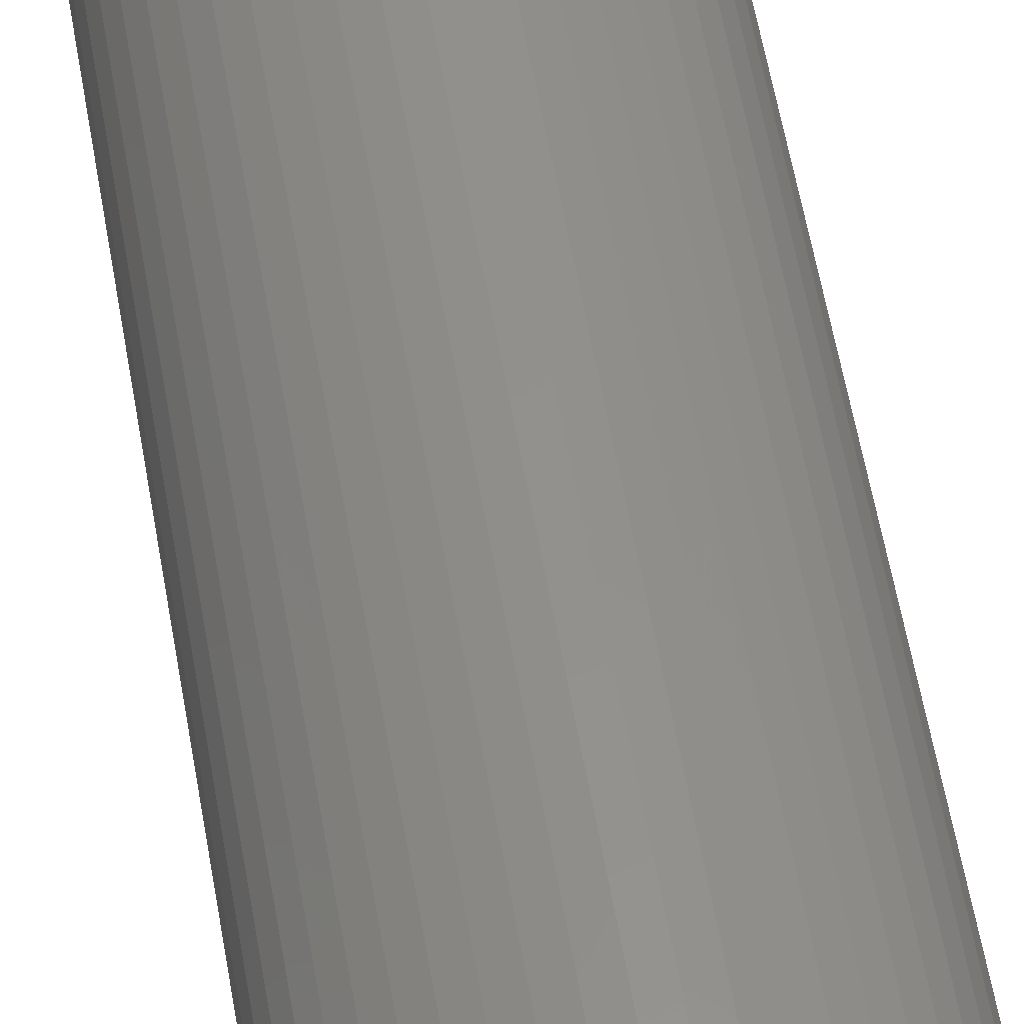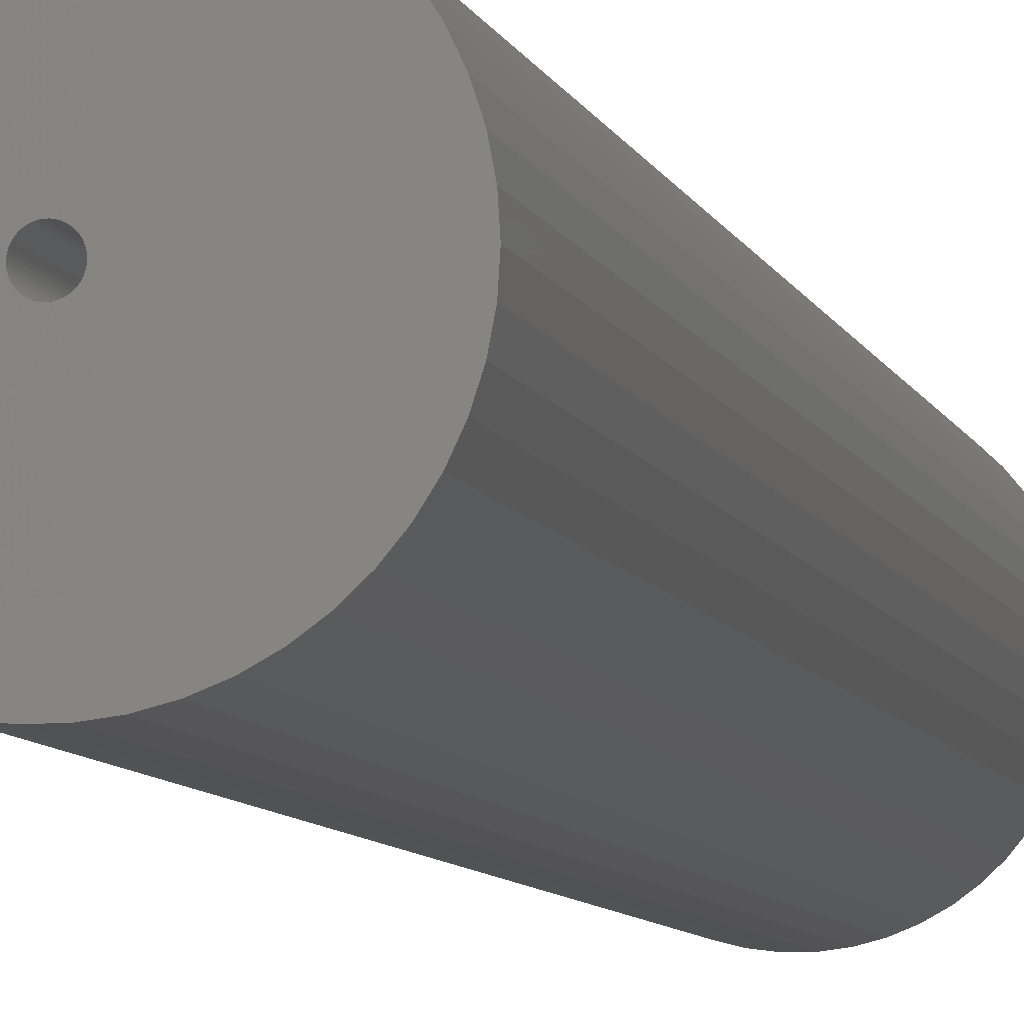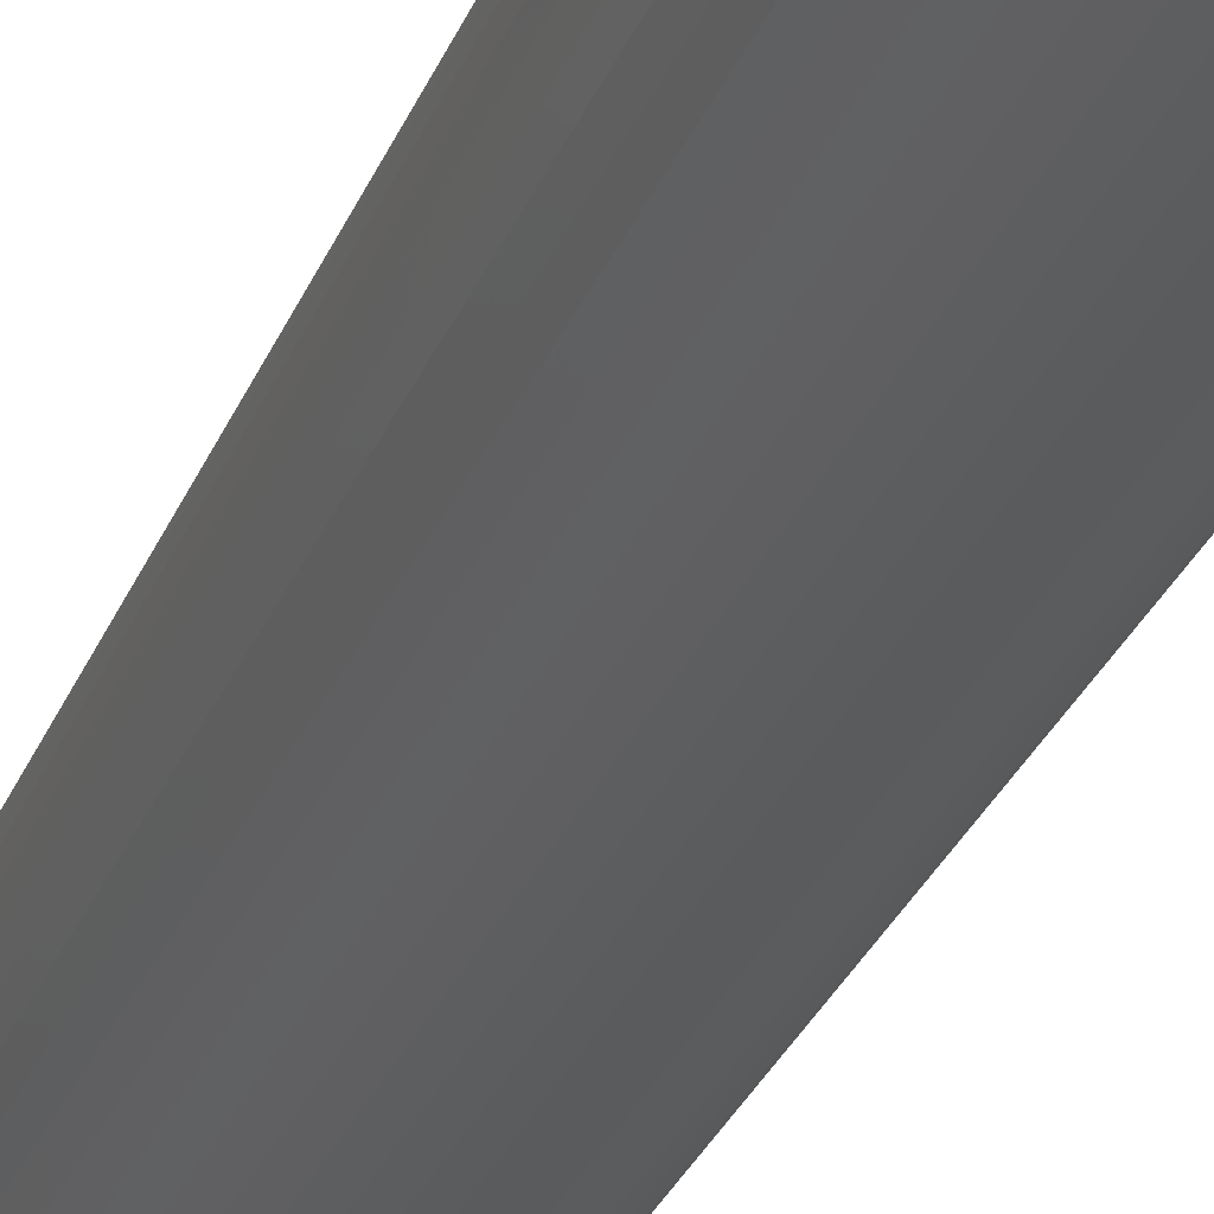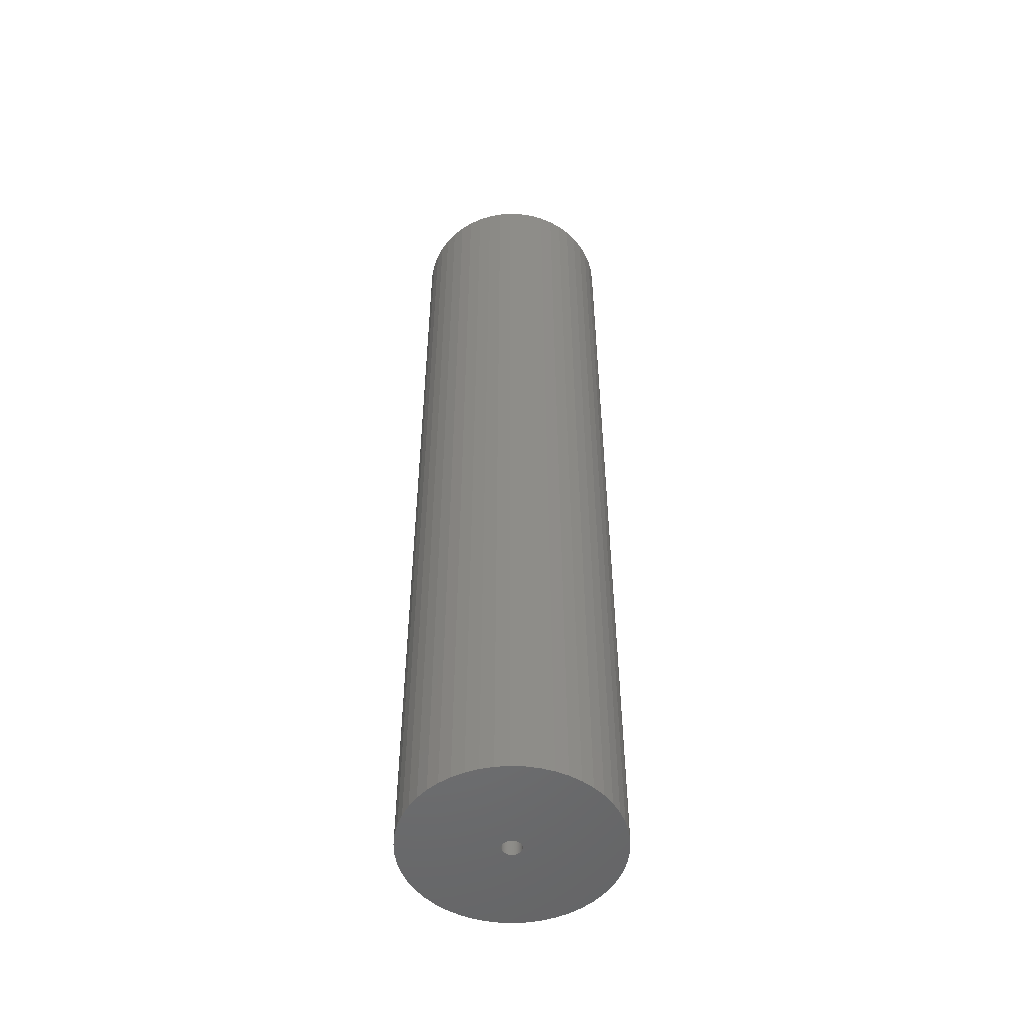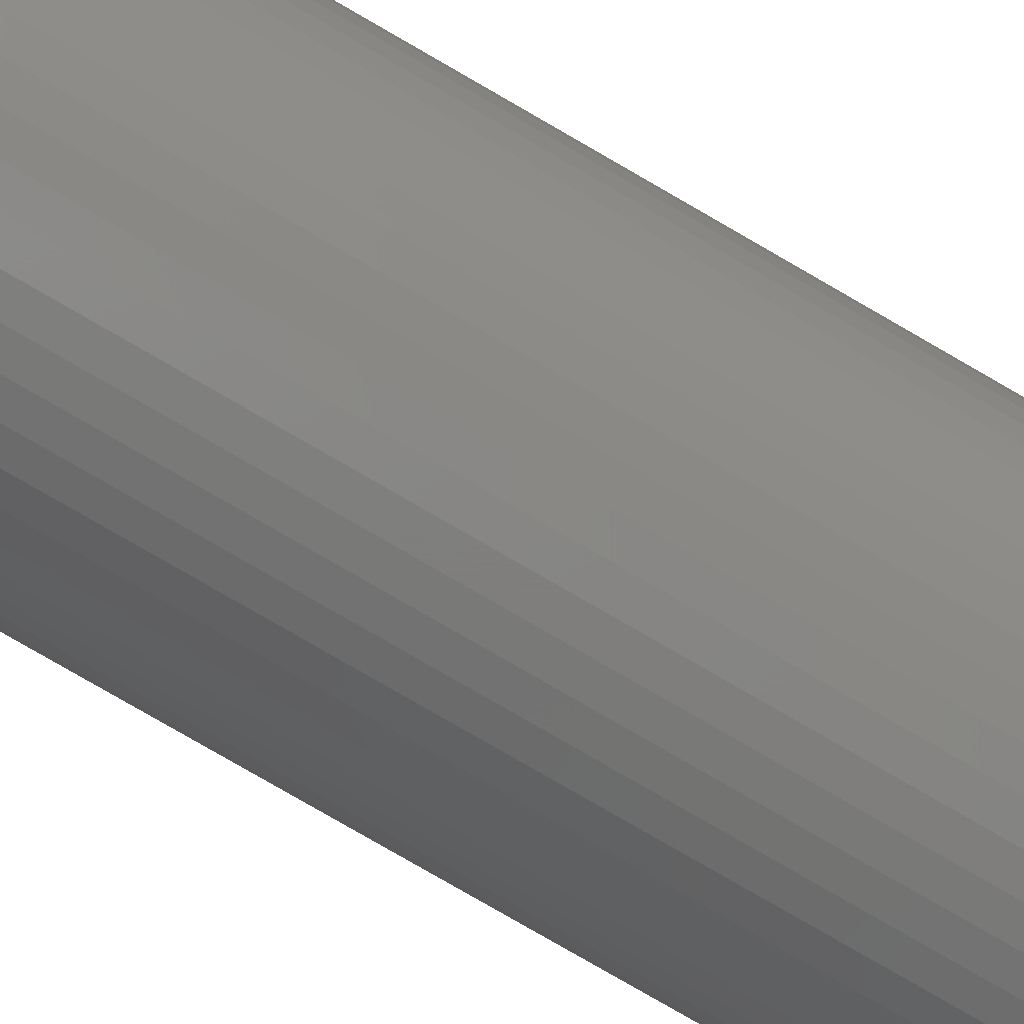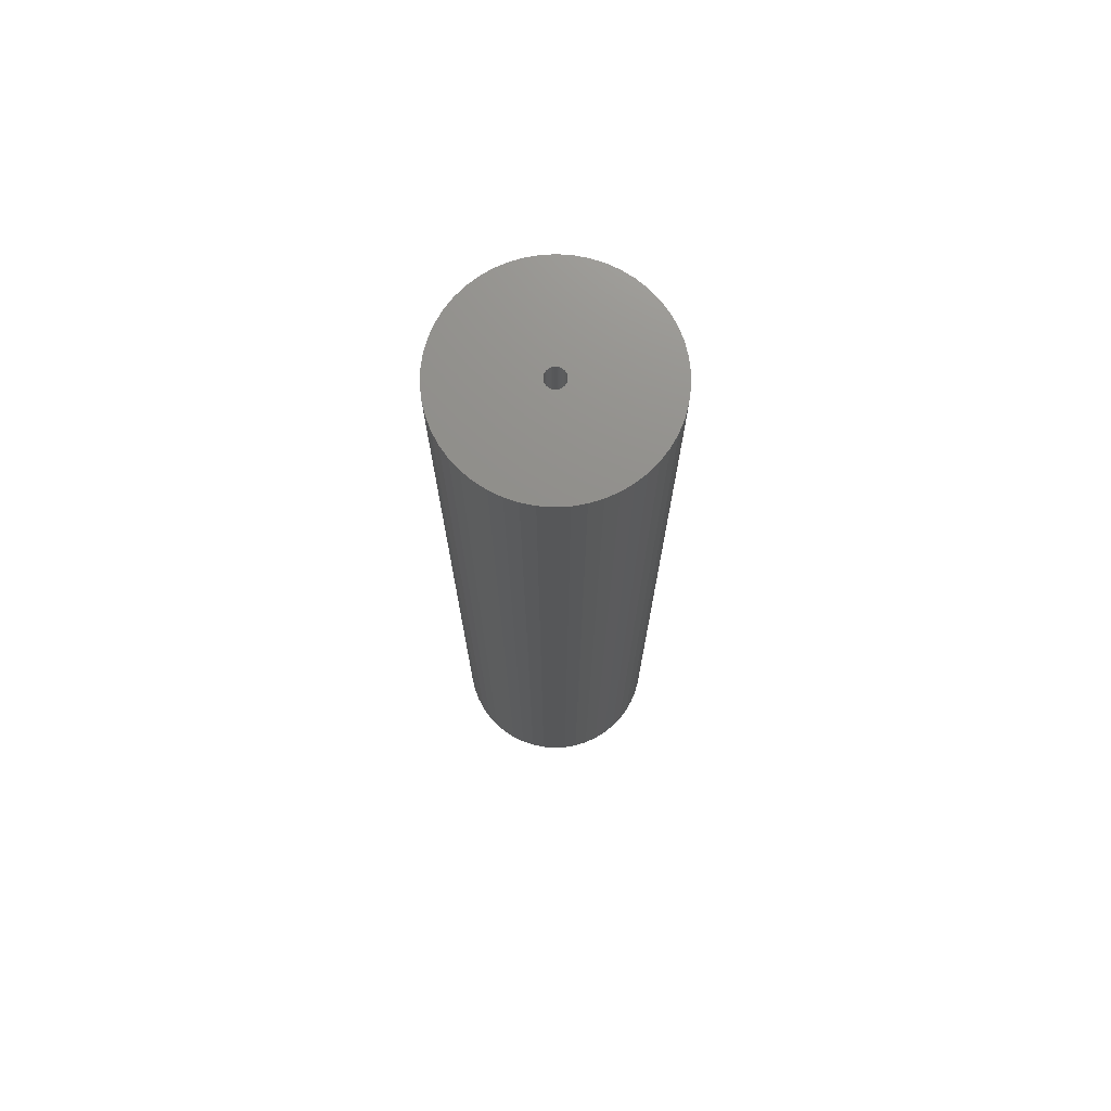
<metadata>
{"format":"stl","ext":"stl","renderer":"f3d","projection":"perspective","resolution":1024,"background":"white","views":[{"elev":54.5,"azim":-9.4,"up":"+Y"},{"elev":-7.0,"azim":12.7,"up":"+Y"},{"elev":-29.1,"azim":161.2,"up":"+Y"},{"elev":-51.4,"azim":-52.9,"up":"+Z"},{"elev":-78.6,"azim":-120.1,"up":"+Y"},{"elev":73.3,"azim":76.4,"up":"+Z"}]}
</metadata>
<code>
# stl→obj: 200 verts, 400 faces
v 11 0 50
v 10.91 1.379 -50
v 10.91 1.379 50
v 11 0 -50
v -11 0 -50
v -10.91 1.379 50
v -10.91 1.379 -50
v -11 0 50
v 0.6907 10.98 -50
v -0.6907 10.98 50
v 0.6907 10.98 50
v -0.6907 10.98 -50
v -0.6907 -10.98 -50
v 0.6907 -10.98 50
v -0.6907 -10.98 50
v 0.6907 -10.98 -50
v 8.019 7.53 -50
v 7.012 8.476 50
v 8.019 7.53 50
v 7.012 8.476 -50
v -7.012 8.476 -50
v -8.019 7.53 50
v -7.012 8.476 50
v -8.019 7.53 -50
v -3.399 10.46 -50
v -4.684 9.953 50
v -3.399 10.46 50
v -4.684 9.953 -50
v 10.23 4.049 50
v 9.639 5.299 -50
v 9.639 5.299 50
v 10.23 4.049 -50
v 4.684 9.953 -50
v 3.399 10.46 50
v 4.684 9.953 50
v 3.399 10.46 -50
v 2.061 10.81 50
v 2.061 10.81 -50
v 5.894 9.288 -50
v 5.894 9.288 50
v -10.23 4.049 -50
v -9.639 5.299 50
v -9.639 5.299 -50
v -10.23 4.049 50
v 1 0 50
v 0.9921 0.1253 50
v 10.65 2.736 50
v 10.91 -1.379 50
v 0.9686 0.2487 50
v 0.9921 -0.1253 50
v 0.9298 0.3681 50
v 10.65 -2.736 50
v 0.8763 0.4818 50
v 8.899 6.466 50
v 0.9686 -0.2487 50
v 0.809 0.5878 50
v 10.23 -4.049 50
v 0.729 0.6845 50
v 0.9298 -0.3681 50
v 0.6374 0.7705 50
v 9.639 -5.299 50
v 0.5358 0.8443 50
v 0.8763 -0.4818 50
v 0.4258 0.9048 50
v 8.899 -6.466 50
v 0.309 0.9511 50
v 0.809 -0.5878 50
v 8.019 -7.53 50
v 0.1874 0.9823 50
v 0.06279 0.998 50
v -0.06279 0.998 50
v -0.1874 0.9823 50
v -2.061 10.81 50
v -0.309 0.9511 50
v -0.4258 0.9048 50
v -0.5358 0.8443 50
v -5.894 9.288 50
v -0.6374 0.7705 50
v -0.729 0.6845 50
v -0.809 0.5878 50
v 0.729 -0.6845 50
v 7.012 -8.476 50
v 0.6374 -0.7705 50
v 5.894 -9.288 50
v 0.5358 -0.8443 50
v 4.684 -9.953 50
v 0.4258 -0.9048 50
v 3.399 -10.46 50
v 0.309 -0.9511 50
v 2.061 -10.81 50
v 0.1874 -0.9823 50
v 0.06279 -0.998 50
v -0.06279 -0.998 50
v -0.1874 -0.9823 50
v -2.061 -10.81 50
v -0.309 -0.9511 50
v -3.399 -10.46 50
v -0.4258 -0.9048 50
v -4.684 -9.953 50
v -0.5358 -0.8443 50
v -5.894 -9.288 50
v -0.6374 -0.7705 50
v -7.012 -8.476 50
v -0.729 -0.6845 50
v -8.019 -7.53 50
v -0.809 -0.5878 50
v -8.899 -6.466 50
v -0.8763 -0.4818 50
v -9.639 -5.299 50
v -0.9298 -0.3681 50
v -10.23 -4.049 50
v -0.9686 -0.2487 50
v -10.65 -2.736 50
v -0.9921 -0.1253 50
v -10.91 -1.379 50
v -1 0 50
v -8.899 6.466 50
v -0.8763 0.4818 50
v -0.9298 0.3681 50
v -0.9686 0.2487 50
v -10.65 2.736 50
v -0.9921 0.1253 50
v -2.061 10.81 -50
v 1 0 -50
v 10.91 -1.379 -50
v 0.9921 -0.1253 -50
v 10.65 -2.736 -50
v 0.9686 -0.2487 -50
v 10.23 -4.049 -50
v 0.9921 0.1253 -50
v 0.9298 -0.3681 -50
v 9.639 -5.299 -50
v 10.65 2.736 -50
v 0.8763 -0.4818 -50
v 8.899 -6.466 -50
v 0.9686 0.2487 -50
v 0.809 -0.5878 -50
v 8.019 -7.53 -50
v 0.729 -0.6845 -50
v 7.012 -8.476 -50
v 0.9298 0.3681 -50
v 0.6374 -0.7705 -50
v 5.894 -9.288 -50
v 0.5358 -0.8443 -50
v 4.684 -9.953 -50
v 0.8763 0.4818 -50
v 0.4258 -0.9048 -50
v 3.399 -10.46 -50
v 8.899 6.466 -50
v 0.309 -0.9511 -50
v 2.061 -10.81 -50
v 0.809 0.5878 -50
v 0.1874 -0.9823 -50
v 0.06279 -0.998 -50
v -0.06279 -0.998 -50
v -0.1874 -0.9823 -50
v -2.061 -10.81 -50
v -0.309 -0.9511 -50
v -3.399 -10.46 -50
v -0.4258 -0.9048 -50
v -4.684 -9.953 -50
v -0.5358 -0.8443 -50
v -5.894 -9.288 -50
v -0.6374 -0.7705 -50
v -7.012 -8.476 -50
v -0.729 -0.6845 -50
v -8.019 -7.53 -50
v -0.809 -0.5878 -50
v 0.729 0.6845 -50
v 0.6374 0.7705 -50
v 0.5358 0.8443 -50
v 0.4258 0.9048 -50
v 0.309 0.9511 -50
v 0.1874 0.9823 -50
v 0.06279 0.998 -50
v -0.06279 0.998 -50
v -0.1874 0.9823 -50
v -0.309 0.9511 -50
v -0.4258 0.9048 -50
v -0.5358 0.8443 -50
v -5.894 9.288 -50
v -0.6374 0.7705 -50
v -0.729 0.6845 -50
v -0.809 0.5878 -50
v -8.899 6.466 -50
v -0.8763 0.4818 -50
v -0.9298 0.3681 -50
v -0.9686 0.2487 -50
v -10.65 2.736 -50
v -0.9921 0.1253 -50
v -1 0 -50
v -8.899 -6.466 -50
v -0.8763 -0.4818 -50
v -9.639 -5.299 -50
v -0.9298 -0.3681 -50
v -10.23 -4.049 -50
v -0.9686 -0.2487 -50
v -10.65 -2.736 -50
v -0.9921 -0.1253 -50
v -10.91 -1.379 -50
f 1 2 3
f 2 1 4
f 5 6 7
f 6 5 8
f 9 10 11
f 10 9 12
f 13 14 15
f 14 13 16
f 17 18 19
f 18 17 20
f 21 22 23
f 22 21 24
f 25 26 27
f 26 25 28
f 29 30 31
f 30 29 32
f 33 34 35
f 34 33 36
f 36 37 34
f 37 36 38
f 39 35 40
f 35 39 33
f 41 42 43
f 42 41 44
f 45 1 3
f 46 3 47
f 1 45 48
f 49 47 29
f 50 48 45
f 51 29 31
f 48 50 52
f 53 31 54
f 55 52 50
f 56 54 19
f 52 55 57
f 58 19 18
f 59 57 55
f 60 18 40
f 57 59 61
f 62 40 35
f 63 61 59
f 64 35 34
f 61 63 65
f 66 34 37
f 67 65 63
f 65 67 68
f 3 46 45
f 47 49 46
f 29 51 49
f 31 53 51
f 54 56 53
f 19 58 56
f 69 37 11
f 18 60 58
f 40 62 60
f 35 64 62
f 34 66 64
f 37 69 66
f 11 70 69
f 11 71 70
f 10 71 11
f 71 10 72
f 73 72 10
f 72 73 74
f 27 74 73
f 74 27 75
f 26 75 27
f 75 26 76
f 77 76 26
f 76 77 78
f 23 78 77
f 78 23 79
f 22 79 23
f 79 22 80
f 81 68 67
f 68 81 82
f 83 82 81
f 82 83 84
f 85 84 83
f 84 85 86
f 87 86 85
f 86 87 88
f 89 88 87
f 88 89 90
f 91 90 89
f 90 91 14
f 92 14 91
f 93 14 92
f 15 93 94
f 95 94 96
f 97 96 98
f 99 98 100
f 101 100 102
f 93 15 14
f 103 102 104
f 105 104 106
f 107 106 108
f 109 108 110
f 111 110 112
f 113 112 114
f 115 114 116
f 117 80 22
f 94 95 15
f 80 117 118
f 96 97 95
f 42 118 117
f 98 99 97
f 118 42 119
f 100 101 99
f 44 119 42
f 102 103 101
f 119 44 120
f 104 105 103
f 121 120 44
f 106 107 105
f 120 121 122
f 108 109 107
f 6 122 121
f 110 111 109
f 122 6 116
f 112 113 111
f 8 116 6
f 114 115 113
f 116 8 115
f 12 73 10
f 73 12 123
f 124 4 125
f 126 125 127
f 4 124 2
f 128 127 129
f 130 2 124
f 131 129 132
f 2 130 133
f 134 132 135
f 136 133 130
f 137 135 138
f 133 136 32
f 139 138 140
f 141 32 136
f 142 140 143
f 32 141 30
f 144 143 145
f 146 30 141
f 147 145 148
f 30 146 149
f 150 148 151
f 152 149 146
f 149 152 17
f 125 126 124
f 127 128 126
f 129 131 128
f 132 134 131
f 135 137 134
f 138 139 137
f 153 151 16
f 140 142 139
f 143 144 142
f 145 147 144
f 148 150 147
f 151 153 150
f 16 154 153
f 16 155 154
f 13 155 16
f 155 13 156
f 157 156 13
f 156 157 158
f 159 158 157
f 158 159 160
f 161 160 159
f 160 161 162
f 163 162 161
f 162 163 164
f 165 164 163
f 164 165 166
f 167 166 165
f 166 167 168
f 169 17 152
f 17 169 20
f 170 20 169
f 20 170 39
f 171 39 170
f 39 171 33
f 172 33 171
f 33 172 36
f 173 36 172
f 36 173 38
f 174 38 173
f 38 174 9
f 175 9 174
f 176 9 175
f 12 176 177
f 123 177 178
f 25 178 179
f 28 179 180
f 181 180 182
f 176 12 9
f 21 182 183
f 24 183 184
f 185 184 186
f 43 186 187
f 41 187 188
f 189 188 190
f 7 190 191
f 192 168 167
f 177 123 12
f 168 192 193
f 178 25 123
f 194 193 192
f 179 28 25
f 193 194 195
f 180 181 28
f 196 195 194
f 182 21 181
f 195 196 197
f 183 24 21
f 198 197 196
f 184 185 24
f 197 198 199
f 186 43 185
f 200 199 198
f 187 41 43
f 199 200 191
f 188 189 41
f 5 191 200
f 190 7 189
f 191 5 7
f 16 90 14
f 90 16 151
f 47 32 29
f 32 47 133
f 3 133 47
f 133 3 2
f 54 17 19
f 17 54 149
f 31 149 54
f 149 31 30
f 38 11 37
f 11 38 9
f 20 40 18
f 40 20 39
f 43 117 185
f 117 43 42
f 185 22 24
f 22 185 117
f 189 44 41
f 44 189 121
f 7 121 189
f 121 7 6
f 28 77 26
f 77 28 181
f 181 23 77
f 23 181 21
f 123 27 73
f 27 123 25
f 48 4 1
f 4 48 125
f 61 129 57
f 129 61 132
f 167 103 105
f 103 167 165
f 194 111 196
f 111 194 109
f 192 109 194
f 109 192 107
f 145 84 86
f 84 145 143
f 57 127 52
f 127 57 129
f 167 107 192
f 107 167 105
f 198 115 200
f 115 198 113
f 200 8 5
f 8 200 115
f 196 113 198
f 113 196 111
f 140 68 82
f 68 140 138
f 148 86 88
f 86 148 145
f 151 88 90
f 88 151 148
f 52 125 48
f 125 52 127
f 65 132 61
f 132 65 135
f 68 135 65
f 135 68 138
f 157 15 95
f 15 157 13
f 161 97 99
f 97 161 159
f 165 101 103
f 101 165 163
f 143 82 84
f 82 143 140
f 159 95 97
f 95 159 157
f 163 99 101
f 99 163 161
f 120 187 119
f 187 120 188
f 146 56 152
f 56 146 53
f 173 64 66
f 64 173 172
f 179 74 75
f 74 179 178
f 119 186 118
f 186 119 187
f 128 50 126
f 50 128 55
f 130 49 136
f 49 130 46
f 170 58 60
f 58 170 169
f 176 70 71
f 70 176 175
f 171 60 62
f 60 171 170
f 80 183 79
f 183 80 184
f 180 75 76
f 75 180 179
f 178 72 74
f 72 178 177
f 124 46 130
f 46 124 45
f 164 104 102
f 104 164 166
f 108 195 110
f 195 108 193
f 144 87 85
f 87 144 147
f 152 58 169
f 58 152 56
f 174 66 69
f 66 174 173
f 175 69 70
f 69 175 174
f 172 62 64
f 62 172 171
f 116 190 122
f 190 116 191
f 118 184 80
f 184 118 186
f 177 71 72
f 71 177 176
f 182 76 78
f 76 182 180
f 183 78 79
f 78 183 182
f 126 45 124
f 45 126 50
f 139 67 137
f 67 139 81
f 106 193 108
f 193 106 168
f 153 92 91
f 92 153 154
f 142 85 83
f 85 142 144
f 141 53 146
f 53 141 51
f 136 51 141
f 51 136 49
f 122 188 120
f 188 122 190
f 134 59 131
f 59 134 63
f 131 55 128
f 55 131 59
f 137 63 134
f 63 137 67
f 154 93 92
f 93 154 155
f 114 191 116
f 191 114 199
f 110 197 112
f 197 110 195
f 104 168 106
f 168 104 166
f 147 89 87
f 89 147 150
f 150 91 89
f 91 150 153
f 139 83 81
f 83 139 142
f 156 96 94
f 96 156 158
f 160 100 98
f 100 160 162
f 112 199 114
f 199 112 197
f 155 94 93
f 94 155 156
f 162 102 100
f 102 162 164
f 158 98 96
f 98 158 160

</code>
